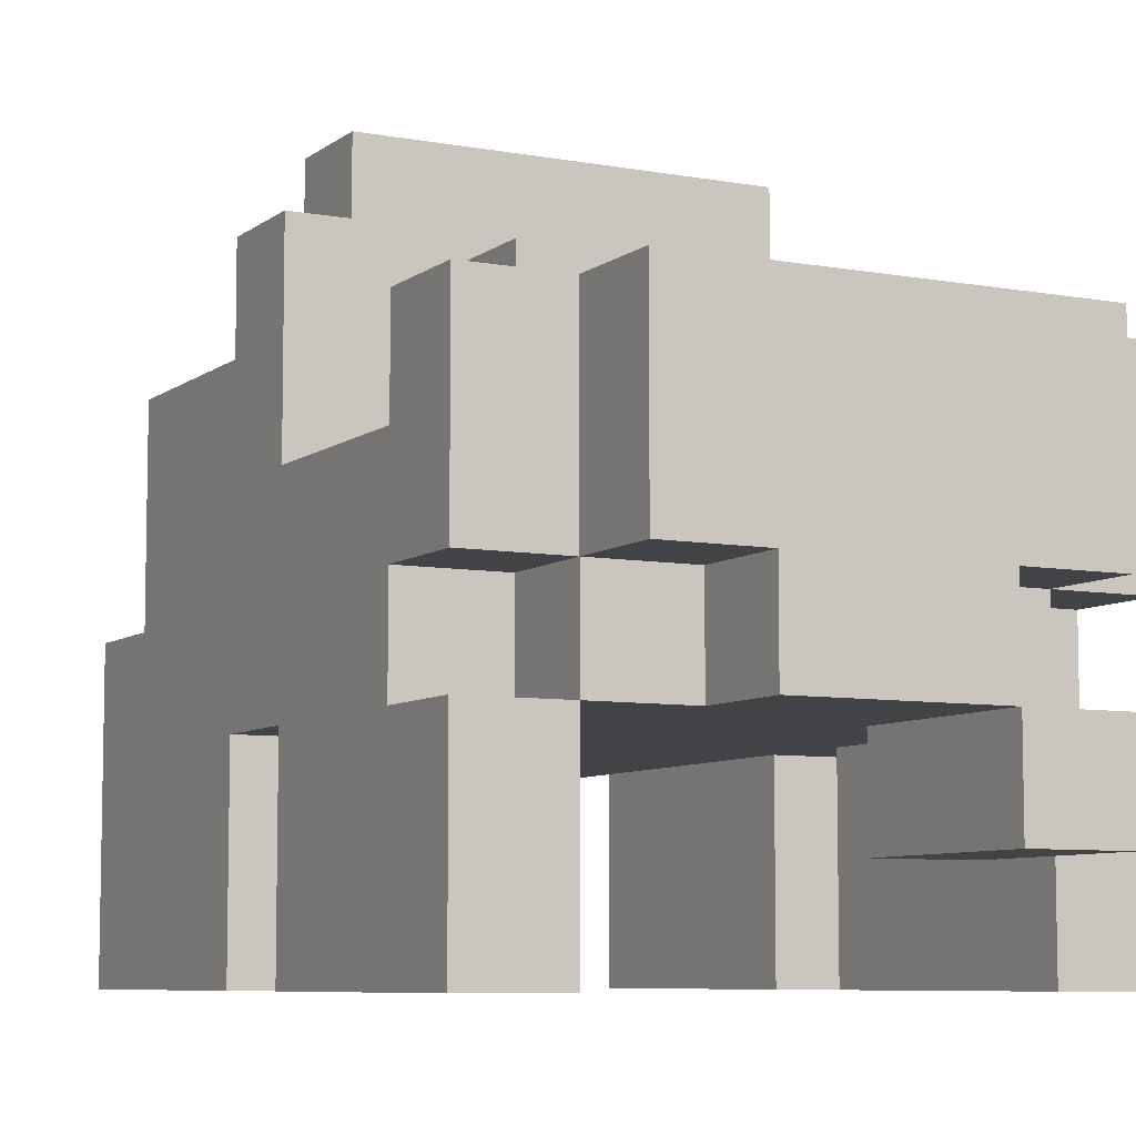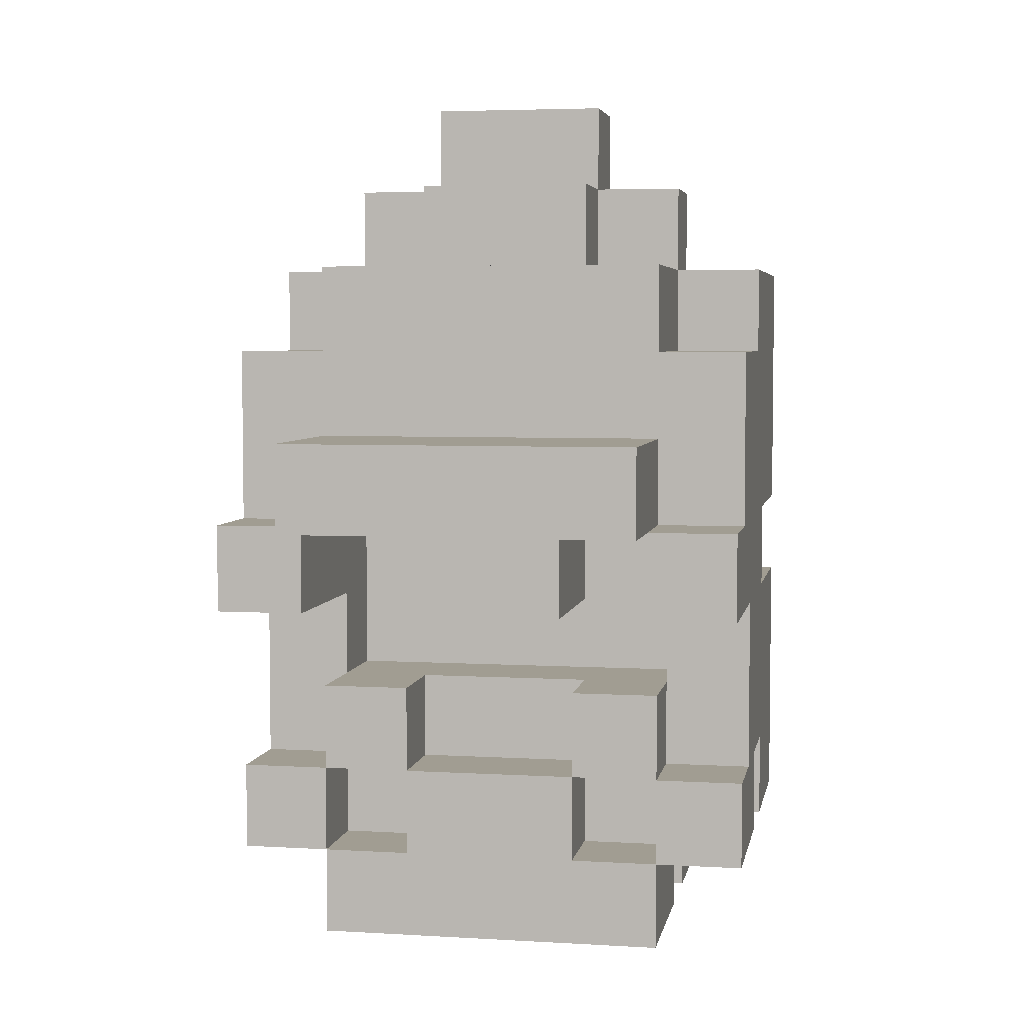
<metadata>
{"format":"obj","ext":"obj","renderer":"f3d","projection":"perspective","resolution":1024,"background":"white","views":[{"elev":-7.4,"azim":152.4,"up":"+Y"},{"elev":4.7,"azim":-169.4,"up":"+Z"}]}
</metadata>
<code>
o
v 0.2 2 -0.2
v 0.2 2 -0.5
v 0.2 2 -0.6
v 0.2 2 -0.9
v 0.2 2.1 -0.3
v 0.2 2.1 -0.4
v 0.2 2.1 -0.7
v 0.2 2.1 -0.8
v 0.2 2.2 -0.2
v 0.2 2.2 -0.3
v 0.2 2.2 -0.4
v 0.2 2.2 -0.5
v 0.2 2.2 -0.6
v 0.2 2.2 -0.7
v 0.2 2.2 -0.8
v 0.2 2.2 -0.9
v 0.2 2.3 -0.2
v 0.2 2.3 -0.3
v 0.2 2.3 -0.6
v 0.2 2.3 -0.8
v 0.2 2.3 -0.9
v 0.2 2.4 -0.6
v 0.2 2.4 -0.8
v 0.2 2.5 -0.3
v 0.2 2.5 -0.5
v 0.2 2.5 -0.6
v 0.2 2.5 -0.8
v 0.2 2.5 -0.9
v 0.2 2.6 -0.5
v 0.2 2.6 -0.6
v 0.3 2.1 -0.9
v 0.3 2.1 -1
v 0.3 2.2 -0.1
v 0.3 2.2 -0.2
v 0.3 2.2 -0.8
v 0.3 2.2 -0.9
v 0.3 2.2 -1
v 0.3 2.3 -0.1
v 0.3 2.3 -0.2
v 0.3 2.3 -0.3
v 0.3 2.3 -0.8
v 0.3 2.3 -0.9
v 0.3 2.3 -1
v 0.3 2.4 -0.7
v 0.3 2.4 -0.8
v 0.3 2.5 -0.2
v 0.3 2.5 -0.3
v 0.3 2.5 -0.4
v 0.3 2.5 -0.5
v 0.3 2.5 -0.7
v 0.3 2.5 -0.8
v 0.3 2.5 -0.9
v 0.3 2.5 -1
v 0.3 2.6 -0.5
v 0.3 2.7 -0.4
v 0.3 2.7 -0.5
v 0.4 2.2 0
v 0.4 2.2 -0.1
v 0.4 2.2 -0.9
v 0.4 2.2 -1
v 0.4 2.3 0
v 0.4 2.3 -0.1
v 0.4 2.3 -0.2
v 0.4 2.3 -0.9
v 0.4 2.3 -1
v 0.4 2.4 -0.1
v 0.4 2.4 -0.2
v 0.4 2.4 -0.5
v 0.4 2.4 -0.6
v 0.4 2.4 -0.8
v 0.4 2.4 -0.9
v 0.4 2.5 -0.5
v 0.4 2.5 -0.8
v 0.4 2.5 -0.9
v 0.4 2.6 -0.5
v 0.4 2.6 -0.6
v 0.6 2.4 -0.7
v 0.6 2.4 -0.8
v 0.6 2.5 -0.7
v 0.6 2.5 -0.8
v 0.7 2 -0.2
v 0.7 2 -0.5
v 0.7 2 -0.6
v 0.7 2 -0.9
v 0.7 2.1 -0.3
v 0.7 2.1 -0.4
v 0.7 2.1 -0.7
v 0.7 2.1 -0.8
v 0.7 2.2 -0.2
v 0.7 2.2 -0.3
v 0.7 2.2 -0.4
v 0.7 2.2 -0.5
v 0.7 2.2 -0.6
v 0.7 2.2 -0.7
v 0.7 2.2 -0.8
v 0.7 2.2 -0.9
v 0.7 2.3 -0.4
v 0.7 2.3 -0.6
v 0.7 2.3 -0.7
v 0.7 2.4 -0.4
v 0.7 2.4 -0.5
v 0.7 2.4 -0.6
v 0.7 2.4 -0.7
v 0.7 2.4 -0.8
v 0.7 2.4 -0.9
v 0.7 2.5 -0.5
v 0.7 2.5 -0.6
v 0.7 2.5 -0.8
v 0.7 2.5 -0.9
v 0.7 2.6 -0.5
v 0.7 2.6 -0.6
v 0.3 2 -0.2
v 0.3 2 -0.5
v 0.3 2 -0.6
v 0.3 2 -0.9
v 0.3 2.1 -0.3
v 0.3 2.1 -0.4
v 0.3 2.1 -0.7
v 0.3 2.1 -0.8
v 0.3 2.1 -0.9
v 0.3 2.2 -0.2
v 0.3 2.2 -0.3
v 0.3 2.2 -0.4
v 0.3 2.2 -0.5
v 0.3 2.2 -0.6
v 0.3 2.2 -0.7
v 0.3 2.2 -0.8
v 0.3 2.3 -0.4
v 0.3 2.3 -0.6
v 0.3 2.3 -0.7
v 0.3 2.4 -0.4
v 0.3 2.4 -0.5
v 0.3 2.4 -0.6
v 0.3 2.4 -0.7
v 0.3 2.4 -0.8
v 0.3 2.4 -0.9
v 0.3 2.5 -0.5
v 0.3 2.5 -0.6
v 0.3 2.5 -0.8
v 0.3 2.5 -0.9
v 0.3 2.6 -0.5
v 0.3 2.6 -0.6
v 0.4 2.1 -0.8
v 0.4 2.1 -1
v 0.4 2.2 -0.8
v 0.4 2.2 -1
v 0.4 2.4 -0.7
v 0.4 2.4 -0.8
v 0.4 2.5 -0.7
v 0.4 2.5 -0.8
v 0.6 2.2 0
v 0.6 2.2 -0.1
v 0.6 2.2 -0.9
v 0.6 2.2 -1
v 0.6 2.3 0
v 0.6 2.3 -0.1
v 0.6 2.3 -0.2
v 0.6 2.3 -0.9
v 0.6 2.3 -1
v 0.6 2.4 -0.1
v 0.6 2.4 -0.2
v 0.6 2.4 -0.5
v 0.6 2.4 -0.6
v 0.6 2.4 -0.8
v 0.6 2.4 -0.9
v 0.6 2.5 -0.5
v 0.6 2.5 -0.8
v 0.6 2.5 -0.9
v 0.6 2.6 -0.5
v 0.6 2.6 -0.6
v 0.7 2.2 -0.1
v 0.7 2.2 -0.2
v 0.7 2.2 -0.8
v 0.7 2.2 -0.9
v 0.7 2.3 -0.1
v 0.7 2.3 -0.2
v 0.7 2.3 -0.3
v 0.7 2.3 -0.8
v 0.7 2.3 -0.9
v 0.7 2.3 -1
v 0.7 2.4 -0.7
v 0.7 2.4 -0.8
v 0.7 2.5 -0.2
v 0.7 2.5 -0.3
v 0.7 2.5 -0.4
v 0.7 2.5 -0.5
v 0.7 2.5 -0.7
v 0.7 2.5 -0.8
v 0.7 2.5 -0.9
v 0.7 2.5 -1
v 0.7 2.6 -0.5
v 0.7 2.7 -0.4
v 0.7 2.7 -0.5
v 0.8 2 -0.2
v 0.8 2 -0.5
v 0.8 2 -0.6
v 0.8 2 -0.9
v 0.8 2.1 -0.3
v 0.8 2.1 -0.4
v 0.8 2.1 -0.7
v 0.8 2.1 -0.8
v 0.8 2.2 -0.2
v 0.8 2.2 -0.3
v 0.8 2.2 -0.4
v 0.8 2.2 -0.5
v 0.8 2.2 -0.6
v 0.8 2.2 -0.7
v 0.8 2.2 -0.8
v 0.8 2.2 -0.9
v 0.8 2.3 -0.2
v 0.8 2.3 -0.3
v 0.8 2.3 -0.6
v 0.8 2.3 -0.8
v 0.8 2.3 -0.9
v 0.8 2.4 -0.6
v 0.8 2.4 -0.8
v 0.8 2.5 -0.3
v 0.8 2.5 -0.5
v 0.8 2.5 -0.6
v 0.8 2.5 -0.8
v 0.8 2.5 -0.9
v 0.8 2.6 -0.5
v 0.8 2.6 -0.6
v 0.4 2.2 0
v 0.4 2.3 0
v 0.6 2.2 0
v 0.6 2.3 0
v 0.3 2.2 -0.1
v 0.3 2.3 -0.1
v 0.4 2.2 -0.1
v 0.4 2.3 -0.1
v 0.4 2.4 -0.1
v 0.6 2.2 -0.1
v 0.6 2.3 -0.1
v 0.6 2.4 -0.1
v 0.7 2.2 -0.1
v 0.7 2.3 -0.1
v 0.2 2 -0.2
v 0.2 2.2 -0.2
v 0.2 2.3 -0.2
v 0.3 2 -0.2
v 0.3 2.2 -0.2
v 0.3 2.3 -0.2
v 0.3 2.5 -0.2
v 0.4 2.3 -0.2
v 0.4 2.4 -0.2
v 0.4 2.5 -0.2
v 0.6 2.3 -0.2
v 0.6 2.4 -0.2
v 0.6 2.5 -0.2
v 0.7 2 -0.2
v 0.7 2.2 -0.2
v 0.7 2.3 -0.2
v 0.7 2.5 -0.2
v 0.8 2 -0.2
v 0.8 2.2 -0.2
v 0.8 2.3 -0.2
v 0.2 2.3 -0.3
v 0.2 2.5 -0.3
v 0.3 2.3 -0.3
v 0.3 2.5 -0.3
v 0.7 2.3 -0.3
v 0.7 2.5 -0.3
v 0.8 2.3 -0.3
v 0.8 2.5 -0.3
v 0.3 2.5 -0.4
v 0.3 2.7 -0.4
v 0.7 2.5 -0.4
v 0.7 2.7 -0.4
v 0.2 2.5 -0.5
v 0.2 2.6 -0.5
v 0.3 2.5 -0.5
v 0.3 2.6 -0.5
v 0.7 2.5 -0.5
v 0.7 2.6 -0.5
v 0.8 2.5 -0.5
v 0.8 2.6 -0.5
v 0.2 2 -0.6
v 0.2 2.2 -0.6
v 0.3 2 -0.6
v 0.3 2.2 -0.6
v 0.7 2 -0.6
v 0.7 2.2 -0.6
v 0.8 2 -0.6
v 0.8 2.2 -0.6
v 0.3 2.3 -0.7
v 0.3 2.4 -0.7
v 0.3 2.5 -0.7
v 0.4 2.4 -0.7
v 0.4 2.5 -0.7
v 0.6 2.4 -0.7
v 0.6 2.5 -0.7
v 0.7 2.3 -0.7
v 0.7 2.4 -0.7
v 0.7 2.5 -0.7
v 0.2 2.4 -0.8
v 0.2 2.5 -0.8
v 0.3 2.1 -0.8
v 0.3 2.2 -0.8
v 0.3 2.4 -0.8
v 0.3 2.5 -0.8
v 0.4 2.1 -0.8
v 0.4 2.2 -0.8
v 0.4 2.4 -0.8
v 0.4 2.5 -0.8
v 0.6 2.4 -0.8
v 0.6 2.5 -0.8
v 0.7 2.4 -0.8
v 0.7 2.5 -0.8
v 0.8 2.4 -0.8
v 0.8 2.5 -0.8
v 0.3 2.4 -0.9
v 0.3 2.5 -0.9
v 0.4 2.4 -0.9
v 0.4 2.5 -0.9
v 0.6 2.4 -0.9
v 0.6 2.5 -0.9
v 0.7 2.4 -0.9
v 0.7 2.5 -0.9
v 0.3 2.3 -0.4
v 0.3 2.4 -0.4
v 0.7 2.3 -0.4
v 0.7 2.4 -0.4
v 0.2 2 -0.5
v 0.2 2.2 -0.5
v 0.3 2 -0.5
v 0.3 2.2 -0.5
v 0.3 2.4 -0.5
v 0.3 2.5 -0.5
v 0.3 2.6 -0.5
v 0.3 2.7 -0.5
v 0.4 2.4 -0.5
v 0.4 2.5 -0.5
v 0.4 2.6 -0.5
v 0.6 2.4 -0.5
v 0.6 2.5 -0.5
v 0.6 2.6 -0.5
v 0.7 2 -0.5
v 0.7 2.2 -0.5
v 0.7 2.4 -0.5
v 0.7 2.5 -0.5
v 0.7 2.6 -0.5
v 0.7 2.7 -0.5
v 0.8 2 -0.5
v 0.8 2.2 -0.5
v 0.2 2.4 -0.6
v 0.2 2.5 -0.6
v 0.2 2.6 -0.6
v 0.3 2.4 -0.6
v 0.3 2.5 -0.6
v 0.3 2.6 -0.6
v 0.4 2.4 -0.6
v 0.4 2.6 -0.6
v 0.6 2.4 -0.6
v 0.6 2.6 -0.6
v 0.7 2.4 -0.6
v 0.7 2.5 -0.6
v 0.7 2.6 -0.6
v 0.8 2.4 -0.6
v 0.8 2.5 -0.6
v 0.8 2.6 -0.6
v 0.2 2.2 -0.8
v 0.2 2.3 -0.8
v 0.3 2.2 -0.8
v 0.3 2.3 -0.8
v 0.3 2.4 -0.8
v 0.3 2.5 -0.8
v 0.4 2.4 -0.8
v 0.4 2.5 -0.8
v 0.6 2.4 -0.8
v 0.6 2.5 -0.8
v 0.7 2.2 -0.8
v 0.7 2.3 -0.8
v 0.7 2.4 -0.8
v 0.7 2.5 -0.8
v 0.8 2.2 -0.8
v 0.8 2.3 -0.8
v 0.2 2 -0.9
v 0.2 2.2 -0.9
v 0.2 2.3 -0.9
v 0.2 2.5 -0.9
v 0.3 2 -0.9
v 0.3 2.1 -0.9
v 0.3 2.2 -0.9
v 0.3 2.3 -0.9
v 0.3 2.5 -0.9
v 0.4 2.2 -0.9
v 0.4 2.3 -0.9
v 0.6 2.2 -0.9
v 0.6 2.3 -0.9
v 0.7 2 -0.9
v 0.7 2.2 -0.9
v 0.7 2.3 -0.9
v 0.7 2.5 -0.9
v 0.8 2 -0.9
v 0.8 2.2 -0.9
v 0.8 2.3 -0.9
v 0.8 2.5 -0.9
v 0.3 2.1 -1
v 0.3 2.2 -1
v 0.3 2.3 -1
v 0.3 2.5 -1
v 0.4 2.1 -1
v 0.4 2.2 -1
v 0.4 2.3 -1
v 0.6 2.2 -1
v 0.6 2.3 -1
v 0.7 2.3 -1
v 0.7 2.5 -1
v 0.2 2 -0.2
v 0.3 2 -0.2
v 0.7 2 -0.2
v 0.8 2 -0.2
v 0.2 2 -0.5
v 0.3 2 -0.5
v 0.7 2 -0.5
v 0.8 2 -0.5
v 0.2 2 -0.6
v 0.3 2 -0.6
v 0.7 2 -0.6
v 0.8 2 -0.6
v 0.2 2 -0.9
v 0.3 2 -0.9
v 0.7 2 -0.9
v 0.8 2 -0.9
v 0.3 2.1 -0.8
v 0.4 2.1 -0.8
v 0.3 2.1 -0.9
v 0.3 2.1 -1
v 0.4 2.1 -1
v 0.4 2.2 0
v 0.6 2.2 0
v 0.3 2.2 -0.1
v 0.4 2.2 -0.1
v 0.6 2.2 -0.1
v 0.7 2.2 -0.1
v 0.3 2.2 -0.2
v 0.7 2.2 -0.2
v 0.3 2.2 -0.3
v 0.7 2.2 -0.3
v 0.3 2.2 -0.4
v 0.7 2.2 -0.4
v 0.2 2.2 -0.5
v 0.3 2.2 -0.5
v 0.7 2.2 -0.5
v 0.8 2.2 -0.5
v 0.2 2.2 -0.6
v 0.3 2.2 -0.6
v 0.7 2.2 -0.6
v 0.8 2.2 -0.6
v 0.3 2.2 -0.7
v 0.7 2.2 -0.7
v 0.3 2.2 -0.8
v 0.4 2.2 -0.8
v 0.7 2.2 -0.8
v 0.6 2.2 -0.9
v 0.7 2.2 -0.9
v 0.4 2.2 -1
v 0.6 2.2 -1
v 0.2 2.3 -0.8
v 0.3 2.3 -0.8
v 0.7 2.3 -0.8
v 0.8 2.3 -0.8
v 0.2 2.3 -0.9
v 0.3 2.3 -0.9
v 0.4 2.3 -0.9
v 0.6 2.3 -0.9
v 0.7 2.3 -0.9
v 0.8 2.3 -0.9
v 0.3 2.3 -1
v 0.4 2.3 -1
v 0.6 2.3 -1
v 0.7 2.3 -1
v 0.3 2.4 -0.4
v 0.7 2.4 -0.4
v 0.3 2.4 -0.5
v 0.4 2.4 -0.5
v 0.6 2.4 -0.5
v 0.7 2.4 -0.5
v 0.4 2.4 -0.6
v 0.6 2.4 -0.6
v 0.2 2.2 -0.8
v 0.3 2.2 -0.8
v 0.7 2.2 -0.8
v 0.8 2.2 -0.8
v 0.2 2.2 -0.9
v 0.3 2.2 -0.9
v 0.4 2.2 -0.9
v 0.7 2.2 -0.9
v 0.8 2.2 -0.9
v 0.3 2.2 -1
v 0.4 2.2 -1
v 0.4 2.3 0
v 0.6 2.3 0
v 0.3 2.3 -0.1
v 0.4 2.3 -0.1
v 0.6 2.3 -0.1
v 0.7 2.3 -0.1
v 0.2 2.3 -0.2
v 0.3 2.3 -0.2
v 0.4 2.3 -0.2
v 0.6 2.3 -0.2
v 0.7 2.3 -0.2
v 0.8 2.3 -0.2
v 0.2 2.3 -0.3
v 0.3 2.3 -0.3
v 0.7 2.3 -0.3
v 0.8 2.3 -0.3
v 0.3 2.3 -0.4
v 0.7 2.3 -0.4
v 0.3 2.3 -0.6
v 0.7 2.3 -0.6
v 0.3 2.3 -0.7
v 0.7 2.3 -0.7
v 0.4 2.4 -0.1
v 0.6 2.4 -0.1
v 0.4 2.4 -0.2
v 0.6 2.4 -0.2
v 0.2 2.4 -0.6
v 0.3 2.4 -0.6
v 0.7 2.4 -0.6
v 0.8 2.4 -0.6
v 0.3 2.4 -0.7
v 0.4 2.4 -0.7
v 0.6 2.4 -0.7
v 0.7 2.4 -0.7
v 0.2 2.4 -0.8
v 0.3 2.4 -0.8
v 0.4 2.4 -0.8
v 0.6 2.4 -0.8
v 0.7 2.4 -0.8
v 0.8 2.4 -0.8
v 0.3 2.4 -0.9
v 0.4 2.4 -0.9
v 0.6 2.4 -0.9
v 0.7 2.4 -0.9
v 0.3 2.5 -0.2
v 0.4 2.5 -0.2
v 0.6 2.5 -0.2
v 0.7 2.5 -0.2
v 0.2 2.5 -0.3
v 0.3 2.5 -0.3
v 0.4 2.5 -0.3
v 0.6 2.5 -0.3
v 0.7 2.5 -0.3
v 0.8 2.5 -0.3
v 0.3 2.5 -0.4
v 0.7 2.5 -0.4
v 0.2 2.5 -0.5
v 0.3 2.5 -0.5
v 0.7 2.5 -0.5
v 0.8 2.5 -0.5
v 0.3 2.5 -0.7
v 0.4 2.5 -0.7
v 0.6 2.5 -0.7
v 0.7 2.5 -0.7
v 0.2 2.5 -0.8
v 0.3 2.5 -0.8
v 0.4 2.5 -0.8
v 0.6 2.5 -0.8
v 0.7 2.5 -0.8
v 0.8 2.5 -0.8
v 0.2 2.5 -0.9
v 0.3 2.5 -0.9
v 0.4 2.5 -0.9
v 0.6 2.5 -0.9
v 0.7 2.5 -0.9
v 0.8 2.5 -0.9
v 0.3 2.5 -1
v 0.7 2.5 -1
v 0.2 2.6 -0.5
v 0.3 2.6 -0.5
v 0.4 2.6 -0.5
v 0.6 2.6 -0.5
v 0.7 2.6 -0.5
v 0.8 2.6 -0.5
v 0.2 2.6 -0.6
v 0.3 2.6 -0.6
v 0.4 2.6 -0.6
v 0.6 2.6 -0.6
v 0.7 2.6 -0.6
v 0.8 2.6 -0.6
v 0.3 2.7 -0.4
v 0.7 2.7 -0.4
v 0.3 2.7 -0.5
v 0.7 2.7 -0.5
f 5 2 1
f 6 2 5
f 7 4 3
f 8 4 7
f 9 5 1
f 10 6 5
f 10 5 9
f 11 2 6
f 11 6 10
f 12 2 11
f 13 7 3
f 14 8 7
f 14 7 13
f 15 4 8
f 15 8 14
f 16 4 15
f 17 10 9
f 17 14 13
f 17 15 14
f 17 12 11
f 17 11 10
f 17 13 12
f 18 15 17
f 19 15 18
f 20 15 19
f 22 19 18
f 22 20 19
f 23 21 20
f 23 20 22
f 24 22 18
f 25 22 24
f 26 22 25
f 27 21 23
f 28 21 27
f 29 26 25
f 30 26 29
f 36 32 31
f 37 32 36
f 38 34 33
f 39 34 38
f 41 36 35
f 42 36 41
f 46 40 39
f 47 40 46
f 50 45 44
f 51 45 50
f 52 43 42
f 53 43 52
f 54 49 48
f 55 54 48
f 56 54 55
f 61 58 57
f 62 58 61
f 64 60 59
f 65 60 64
f 66 63 62
f 67 63 66
f 72 69 68
f 73 71 70
f 74 71 73
f 75 69 72
f 76 69 75
f 79 78 77
f 80 78 79
f 85 82 81
f 86 82 85
f 87 84 83
f 88 84 87
f 89 85 81
f 90 86 85
f 90 85 89
f 91 82 86
f 91 86 90
f 92 82 91
f 93 87 83
f 94 88 87
f 94 87 93
f 95 84 88
f 95 88 94
f 96 84 95
f 100 98 97
f 101 98 100
f 102 99 98
f 102 98 101
f 103 99 102
f 106 102 101
f 107 102 106
f 108 105 104
f 109 105 108
f 110 107 106
f 111 107 110
f 112 113 116
f 116 113 117
f 114 115 118
f 118 115 119
f 119 115 120
f 112 116 121
f 116 117 122
f 121 116 122
f 117 113 123
f 122 117 123
f 123 113 124
f 114 118 125
f 118 119 126
f 125 118 126
f 126 119 127
f 128 129 131
f 131 129 132
f 129 130 133
f 132 129 133
f 133 130 134
f 132 133 137
f 137 133 138
f 135 136 139
f 139 136 140
f 137 138 141
f 141 138 142
f 143 144 145
f 145 144 146
f 147 148 149
f 149 148 150
f 151 152 155
f 155 152 156
f 153 154 158
f 158 154 159
f 156 157 160
f 160 157 161
f 162 163 166
f 164 165 167
f 167 165 168
f 166 163 169
f 169 163 170
f 171 172 175
f 175 172 176
f 173 174 178
f 178 174 179
f 176 177 183
f 183 177 184
f 181 182 187
f 187 182 188
f 179 180 189
f 189 180 190
f 185 186 191
f 185 191 192
f 192 191 193
f 194 195 198
f 198 195 199
f 196 197 200
f 200 197 201
f 194 198 202
f 198 199 203
f 202 198 203
f 199 195 204
f 203 199 204
f 204 195 205
f 196 200 206
f 200 201 207
f 206 200 207
f 201 197 208
f 207 201 208
f 208 197 209
f 202 203 210
f 206 207 210
f 207 208 210
f 204 205 210
f 203 204 210
f 205 206 210
f 210 208 211
f 211 208 212
f 212 208 213
f 211 212 215
f 212 213 215
f 213 214 216
f 215 213 216
f 211 215 217
f 217 215 218
f 218 215 219
f 216 214 220
f 220 214 221
f 218 219 222
f 222 219 223
f 226 225 224
f 227 225 226
f 230 229 228
f 231 229 230
f 234 232 231
f 235 232 234
f 236 234 233
f 237 234 236
f 241 239 238
f 242 240 239
f 242 239 241
f 243 240 242
f 245 244 243
f 246 244 245
f 247 244 246
f 249 247 246
f 250 247 249
f 253 249 248
f 253 250 249
f 254 250 253
f 255 252 251
f 256 253 252
f 256 252 255
f 257 253 256
f 260 259 258
f 261 259 260
f 264 263 262
f 265 263 264
f 268 267 266
f 269 267 268
f 272 271 270
f 273 271 272
f 276 275 274
f 277 275 276
f 280 279 278
f 281 279 280
f 284 283 282
f 285 283 284
f 289 287 286
f 289 288 287
f 290 288 289
f 291 289 286
f 293 291 286
f 293 292 291
f 294 292 293
f 295 292 294
f 300 297 296
f 301 297 300
f 302 299 298
f 303 299 302
f 306 305 304
f 307 305 306
f 310 309 308
f 311 309 310
f 314 313 312
f 315 313 314
f 318 317 316
f 319 317 318
f 320 321 322
f 322 321 323
f 324 325 326
f 326 325 327
f 328 329 332
f 330 331 333
f 332 329 333
f 329 330 333
f 333 331 334
f 334 331 337
f 335 336 340
f 336 337 341
f 340 336 341
f 337 331 342
f 341 337 342
f 342 331 343
f 338 339 344
f 344 339 345
f 346 347 349
f 347 348 350
f 349 347 350
f 350 348 351
f 352 353 354
f 354 353 355
f 356 357 359
f 357 358 360
f 359 357 360
f 360 358 361
f 362 363 364
f 364 363 365
f 366 367 368
f 368 367 369
f 370 371 374
f 374 371 375
f 372 373 376
f 376 373 377
f 378 379 382
f 382 379 383
f 383 379 384
f 380 381 385
f 385 381 386
f 384 385 387
f 387 385 388
f 389 390 392
f 392 390 393
f 391 392 395
f 395 392 396
f 393 394 397
f 397 394 398
f 399 400 403
f 403 400 404
f 401 402 405
f 404 405 406
f 405 402 407
f 406 405 407
f 407 402 408
f 408 402 409
f 414 411 410
f 415 411 414
f 416 413 412
f 417 413 416
f 422 419 418
f 423 419 422
f 424 421 420
f 425 421 424
f 428 427 426
f 429 427 428
f 430 427 429
f 434 432 431
f 435 432 434
f 437 434 433
f 437 436 435
f 437 435 434
f 438 436 437
f 439 438 437
f 440 438 439
f 441 440 439
f 442 440 441
f 444 442 441
f 445 442 444
f 447 445 444
f 447 446 445
f 447 444 443
f 448 446 447
f 449 446 448
f 450 446 449
f 451 449 448
f 452 449 451
f 453 452 451
f 454 452 453
f 455 452 454
f 456 455 454
f 457 455 456
f 458 456 454
f 459 456 458
f 464 461 460
f 465 461 464
f 468 463 462
f 469 463 468
f 470 466 465
f 471 466 470
f 472 468 467
f 473 468 472
f 476 475 474
f 477 475 476
f 478 475 477
f 479 475 478
f 480 478 477
f 481 478 480
f 482 483 486
f 486 483 487
f 484 485 489
f 489 485 490
f 487 488 491
f 491 488 492
f 493 494 496
f 496 494 497
f 495 496 500
f 500 496 501
f 497 498 502
f 502 498 503
f 499 500 505
f 505 500 506
f 503 504 507
f 507 504 508
f 509 510 511
f 511 510 512
f 511 512 513
f 513 512 514
f 515 516 517
f 517 516 518
f 519 520 523
f 521 522 526
f 519 523 527
f 527 523 528
f 524 525 529
f 529 525 530
f 526 522 531
f 531 522 532
f 528 529 533
f 533 529 534
f 530 531 535
f 535 531 536
f 537 538 542
f 538 539 543
f 542 538 543
f 539 540 544
f 543 539 544
f 544 540 545
f 542 543 547
f 545 546 547
f 544 545 547
f 543 544 547
f 541 542 547
f 547 546 548
f 541 547 549
f 549 547 550
f 548 546 551
f 551 546 552
f 553 554 558
f 558 554 559
f 555 556 560
f 560 556 561
f 557 558 563
f 563 558 564
f 559 560 565
f 565 560 566
f 561 562 567
f 567 562 568
f 565 566 569
f 566 567 569
f 564 565 569
f 569 567 570
f 571 572 577
f 577 572 578
f 573 574 579
f 579 574 580
f 575 576 581
f 581 576 582
f 583 584 585
f 585 584 586

</code>
